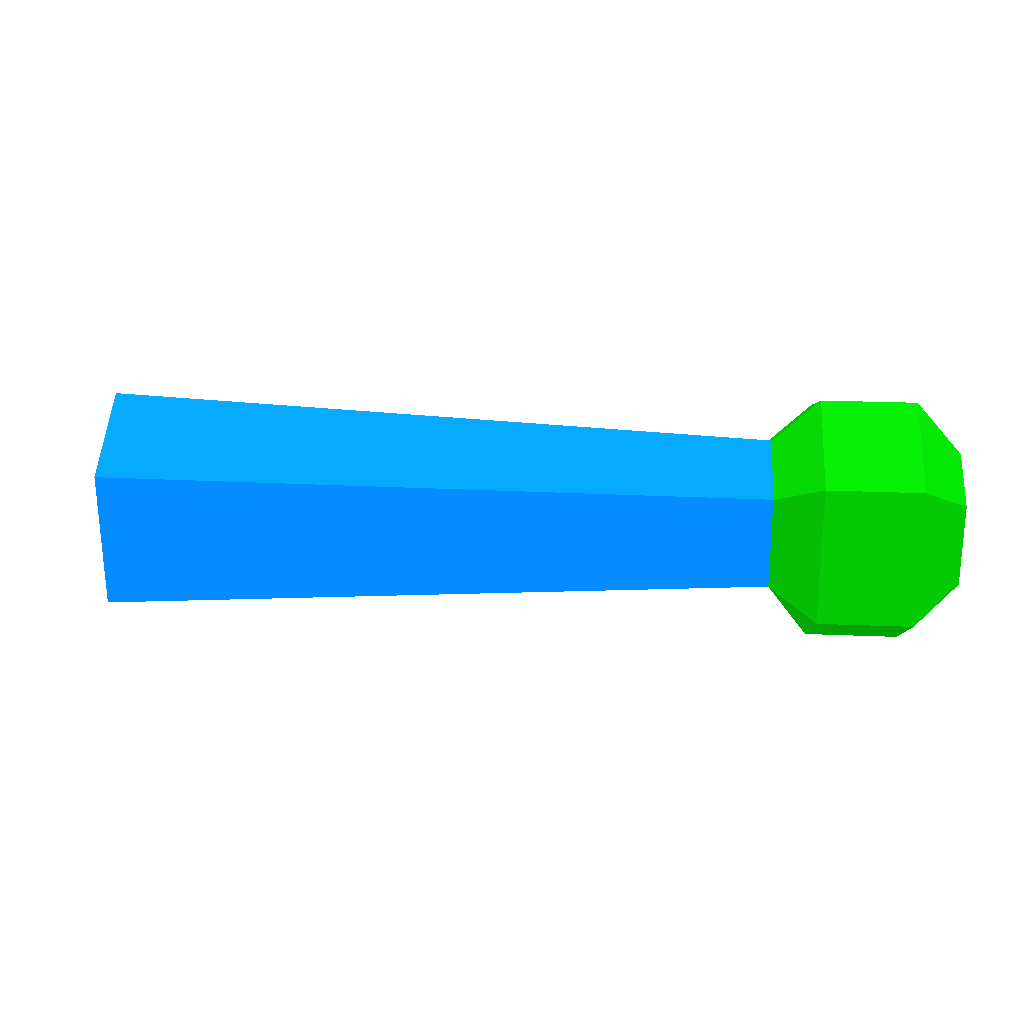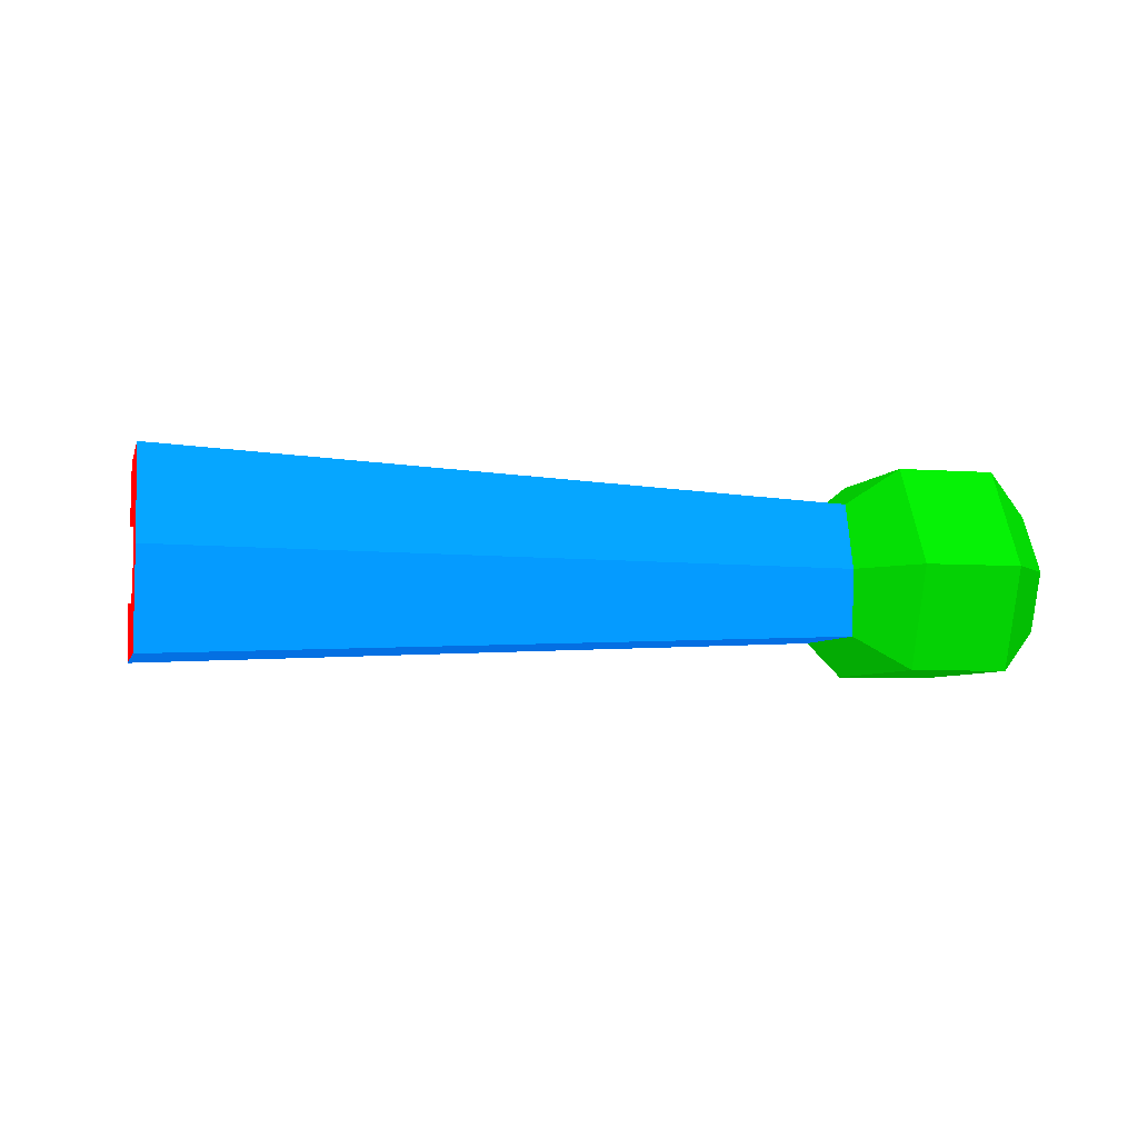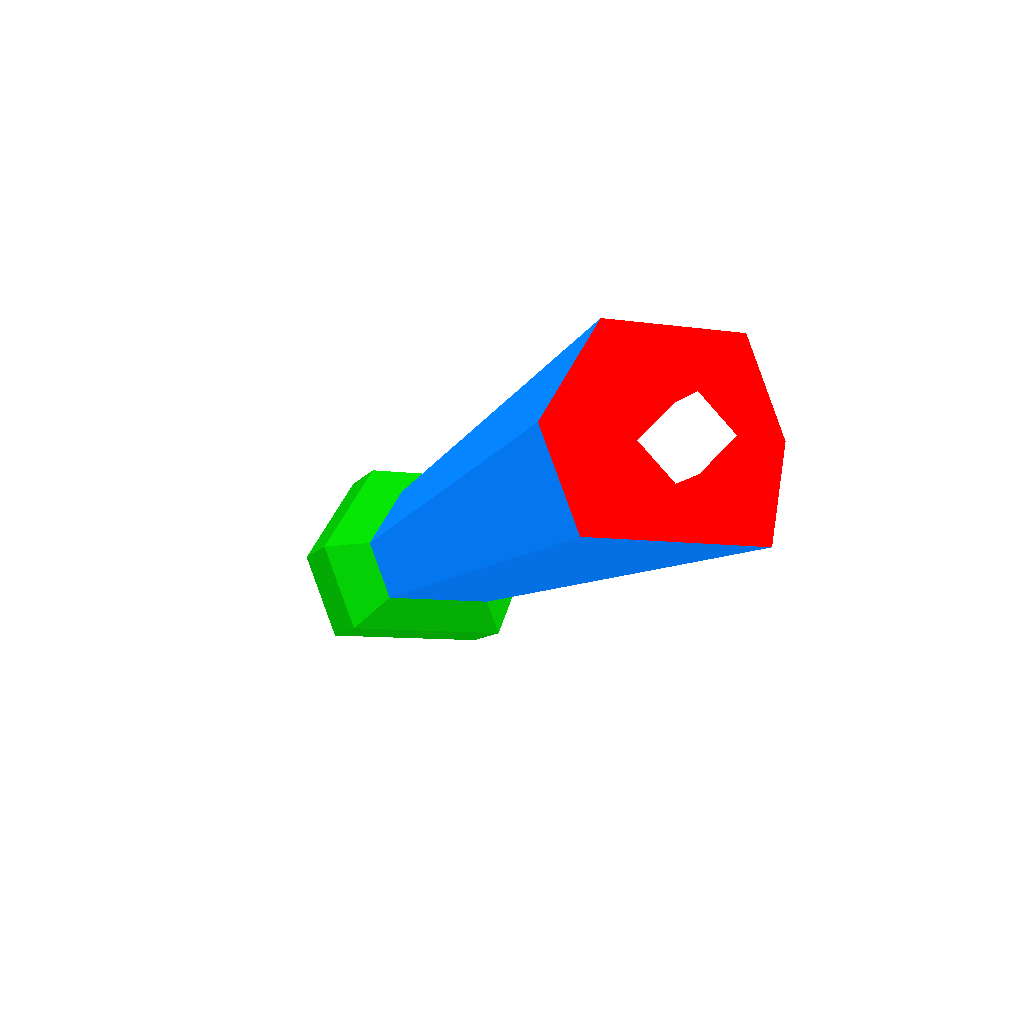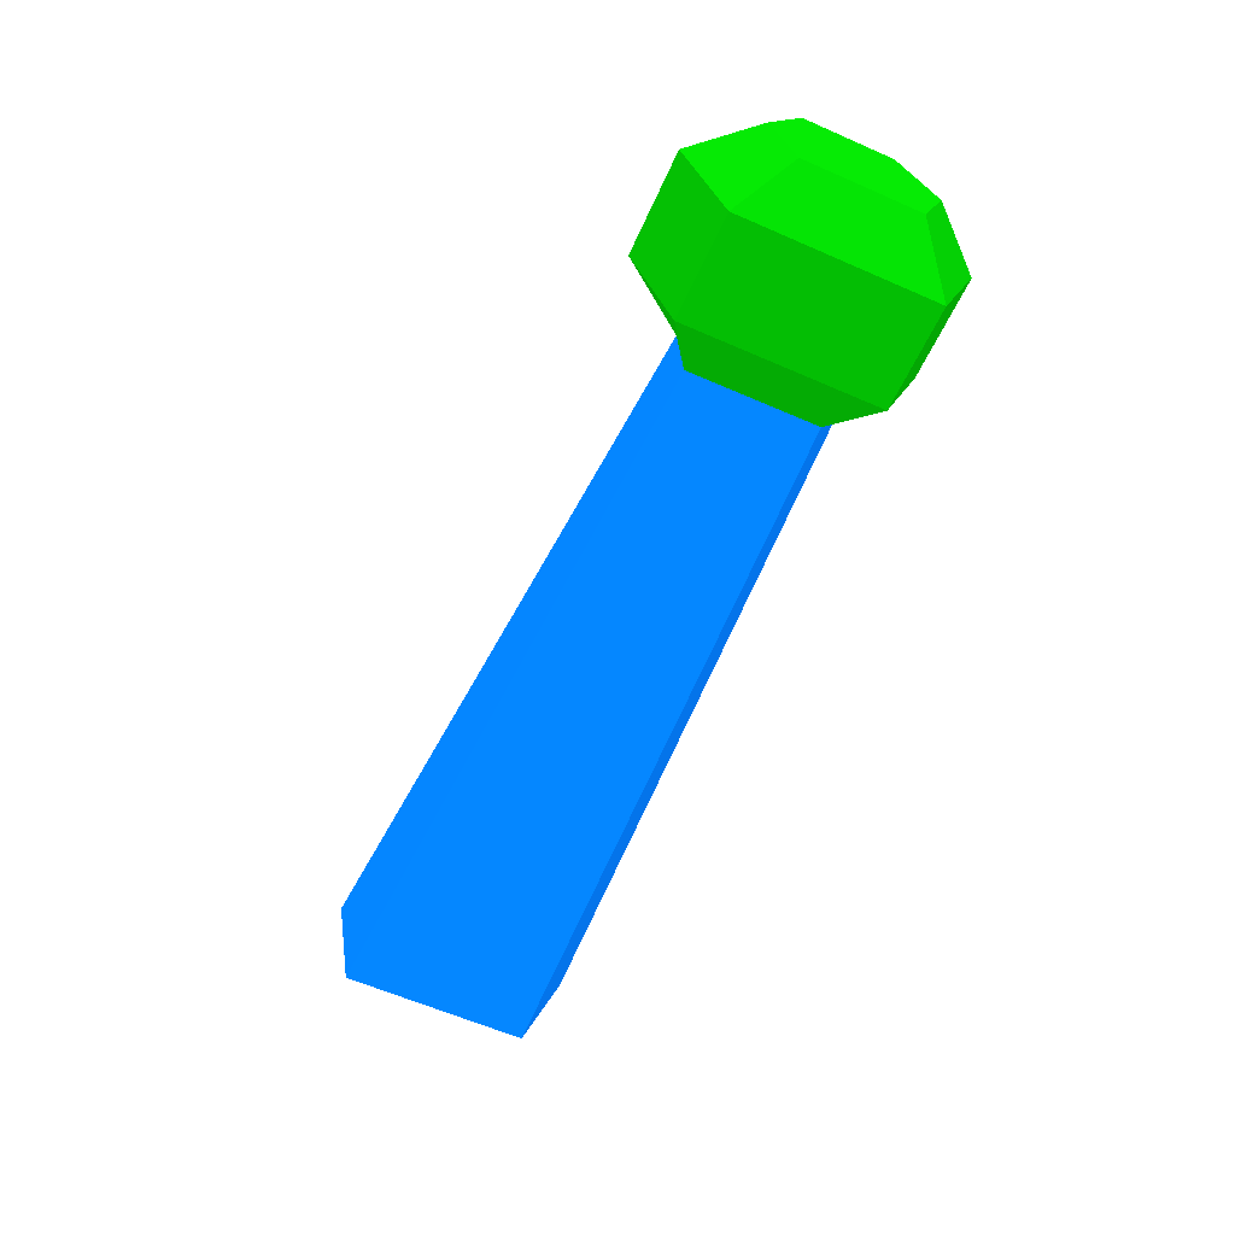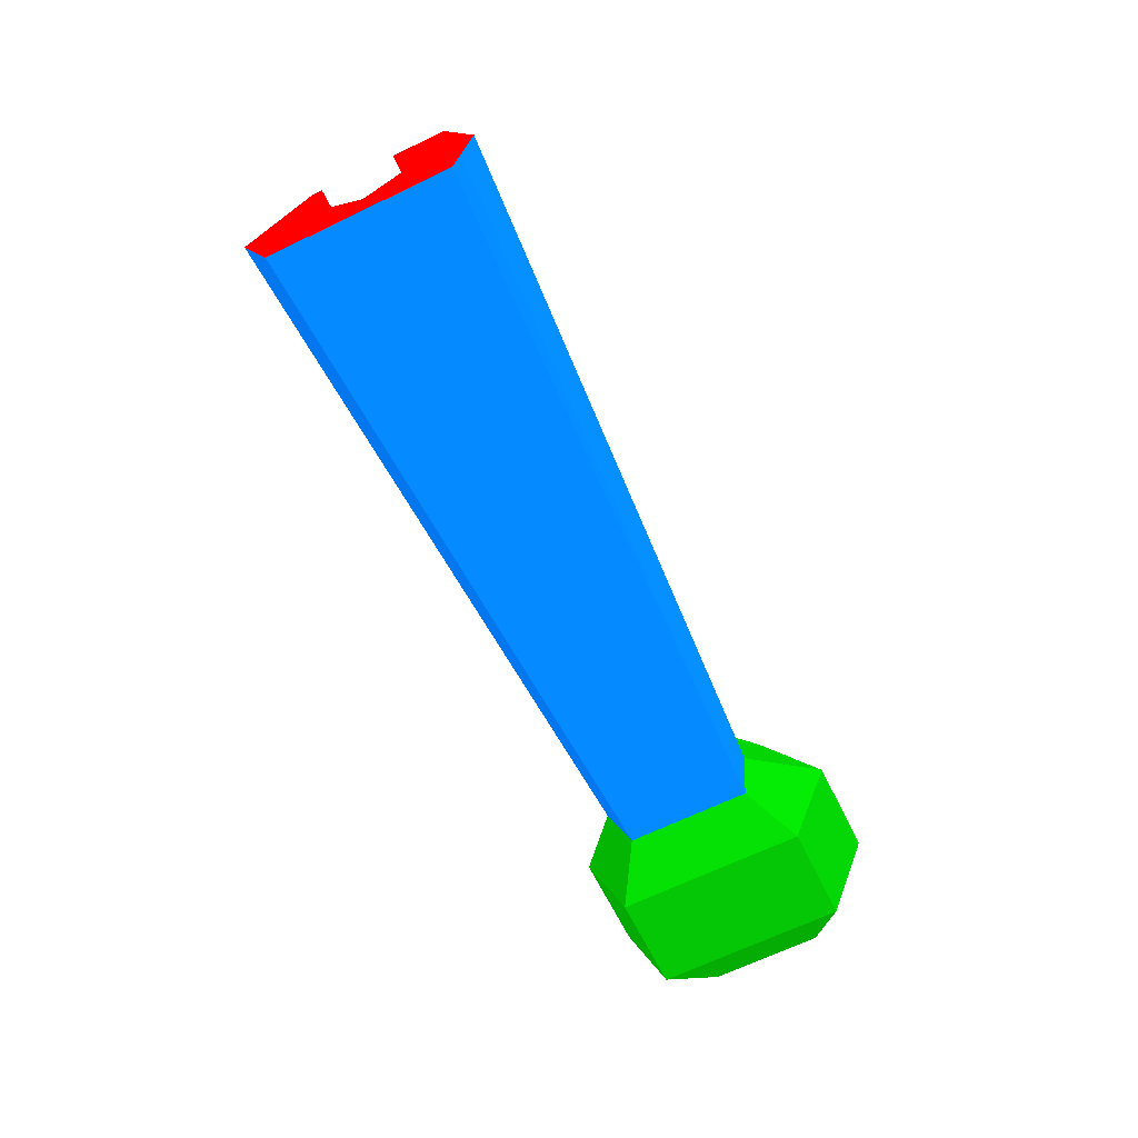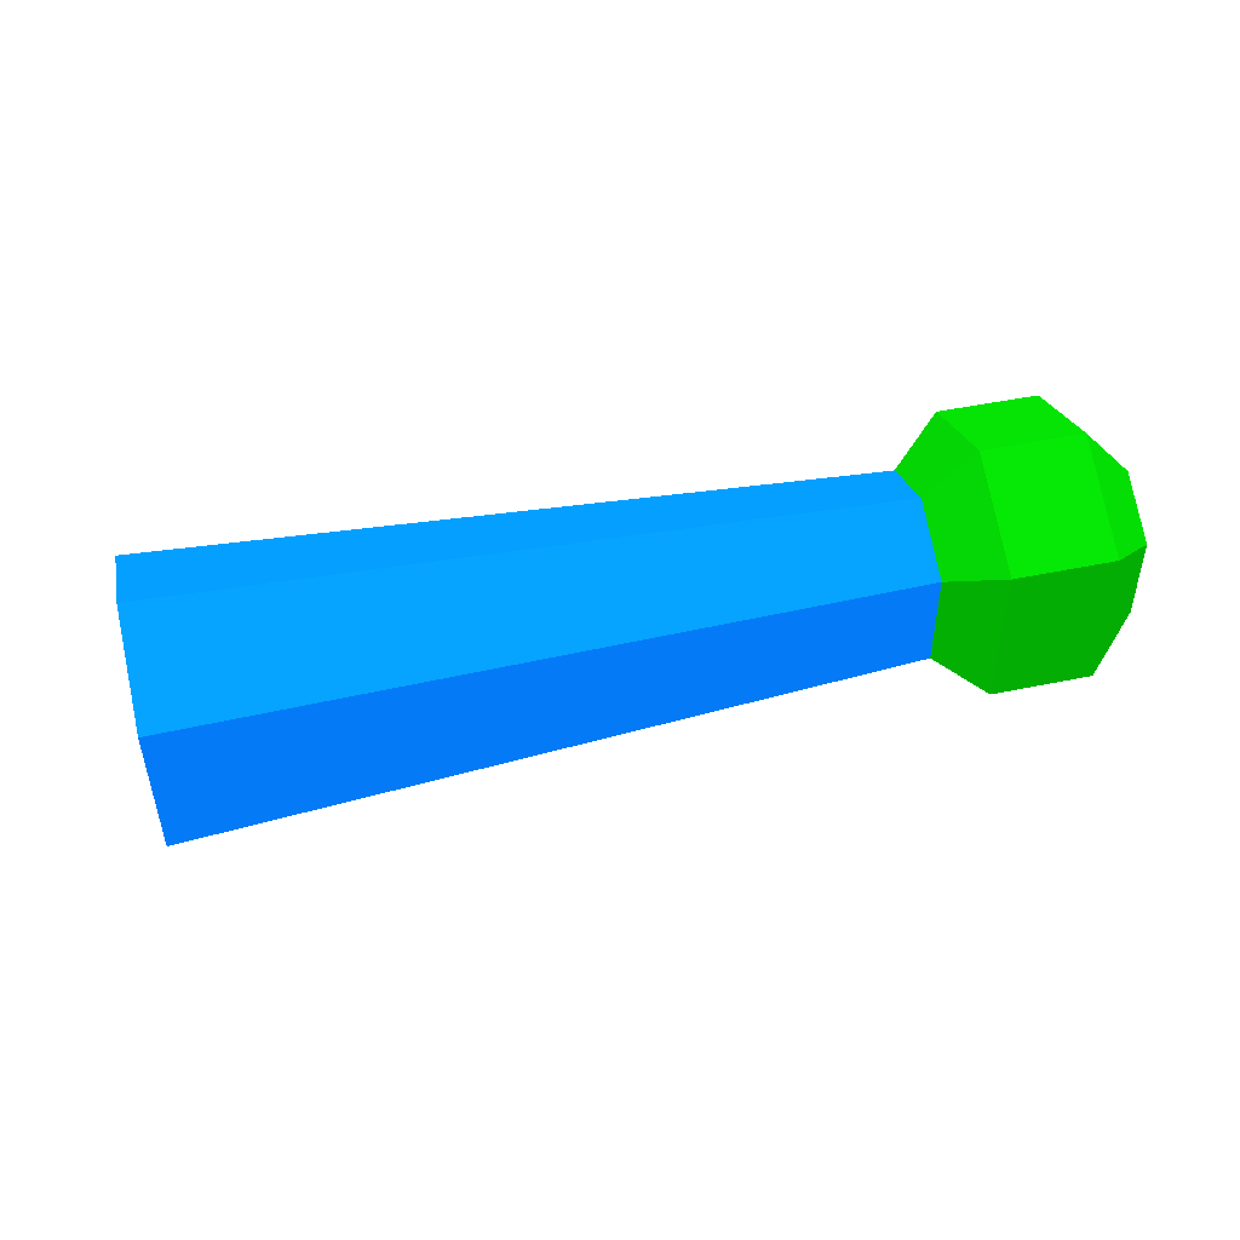
<metadata>
{"format":"obj","ext":"obj","renderer":"f3d","projection":"perspective","resolution":1024,"background":"white","views":[{"elev":22.2,"azim":-175.8,"up":"+Z"},{"elev":-5.4,"azim":166.3,"up":"+Y"},{"elev":-9.6,"azim":70.6,"up":"+Y"},{"elev":-59.4,"azim":-114.2,"up":"+Y"},{"elev":-65.7,"azim":116.2,"up":"+Y"},{"elev":46.0,"azim":166.5,"up":"+Z"}]}
</metadata>
<code>
o runner_body.001
v 0.2113 -0.04715 -0.04879 0.0118 0.349 0.698
v 0.2122 -0.04727 0.05192 0.0118 0.349 0.698
v 0.2113 0.006099 -0.05772 0.0118 0.349 0.698
v 0.2122 0.006084 0.0728 0.0118 0.349 0.698
v 0.2113 0.05935 -0.03747 0.0118 0.349 0.698
v 0.2122 0.05943 0.04058 0.0118 0.349 0.698
v -0.1703 -0.03236 -0.0308 0.0118 0.349 0.698
v -0.1703 0.004265 0.05275 0.0118 0.349 0.698
v -0.1703 0.04089 0.03063 0.0118 0.349 0.698
v -0.1703 -0.03236 0.03841 0.0118 0.349 0.698
v -0.1703 0.004265 -0.03367 0.0118 0.349 0.698
v -0.1703 0.04089 -0.02301 0.0118 0.349 0.698
v 0.2113 -0.04715 -0.04879 1 0 0
v 0.2122 -0.04727 0.05192 1 0 0
v 0.2113 0.006099 -0.05772 1 0 0
v 0.2122 0.006084 0.0728 1 0 0
v 0.2113 0.05935 -0.03747 1 0 0
v 0.2122 0.05943 0.04058 1 0 0
v 0.2097 0.000947 0.02216 1 1 1
v 0.2097 0.02083 0.00227 1 1 1
v 0.2097 -0.01894 0.00227 1 1 1
v 0.2097 0.000947 -0.01762 1 1 1
v 0.2378 0.000947 0.02216 1 1 1
v 0.2378 0.02083 0.00227 1 1 1
v 0.2378 -0.01894 0.00227 1 1 1
v 0.2378 0.000947 -0.01762 1 1 1
v -0.1703 -0.03236 -0.0308 0.0118 0.498 0.0118
v -0.1703 0.004265 0.05275 0.0118 0.498 0.0118
v -0.1703 0.04089 0.03063 0.0118 0.498 0.0118
v -0.1703 -0.03236 0.03841 0.0118 0.498 0.0118
v -0.1703 0.004265 -0.03367 0.0118 0.498 0.0118
v -0.1703 0.04089 -0.02301 0.0118 0.498 0.0118
v -0.1969 -0.05106 -0.04846 0.0118 0.498 0.0118
v -0.1969 -0.05106 0.05607 0.0118 0.498 0.0118
v -0.1969 0.004266 -0.07011 0.0118 0.498 0.0118
v -0.1969 0.004266 0.07772 0.0118 0.498 0.0118
v -0.1969 0.05958 -0.0367 0.0118 0.498 0.0118
v -0.1969 0.05958 0.04432 0.0118 0.498 0.0118
v -0.2513 -0.05106 -0.04846 0.0118 0.498 0.0118
v -0.2513 -0.05106 0.05607 0.0118 0.498 0.0118
v -0.2513 0.004266 -0.07011 0.0118 0.498 0.0118
v -0.2513 0.004266 0.07772 0.0118 0.498 0.0118
v -0.2513 0.05958 -0.0367 0.0118 0.498 0.0118
v -0.2513 0.05958 0.04432 0.0118 0.498 0.0118
v -0.2783 -0.02828 -0.02694 0.0118 0.498 0.0118
v -0.2783 -0.02828 0.03456 0.0118 0.498 0.0118
v -0.2783 0.004265 -0.03968 0.0118 0.498 0.0118
v -0.2783 0.004265 0.04729 0.0118 0.498 0.0118
v -0.2783 0.03681 -0.02002 0.0118 0.498 0.0118
v -0.2783 0.03681 0.02764 0.0118 0.498 0.0118
f 5 3 11 12
f 4 6 9 8
f 2 4 8 10
f 6 5 12 9
f 1 2 10 7
f 3 1 7 11
f 16 14 13 15 17 18
f 21 22 26 25
f 25 26 24 23
f 23 24 20 19
f 21 25 23 19
f 26 22 20 24
f 43 41 47 49
f 33 34 40 39
f 27 30 34 33
f 31 27 33 35
f 37 35 41 43
f 36 38 44 42
f 28 29 38 36
f 39 40 46 45
f 30 28 36
f 30 36 34
f 32 31 35 37
f 42 44 50 48
f 38 37 43 44
f 34 36 42 40
f 35 33 39 41
f 44 43 49 50
f 41 39 45 47
f 40 42 48 46
f 29 32 37 38
f 45 46 48 49
f 48 50 49
f 49 47 45

</code>
